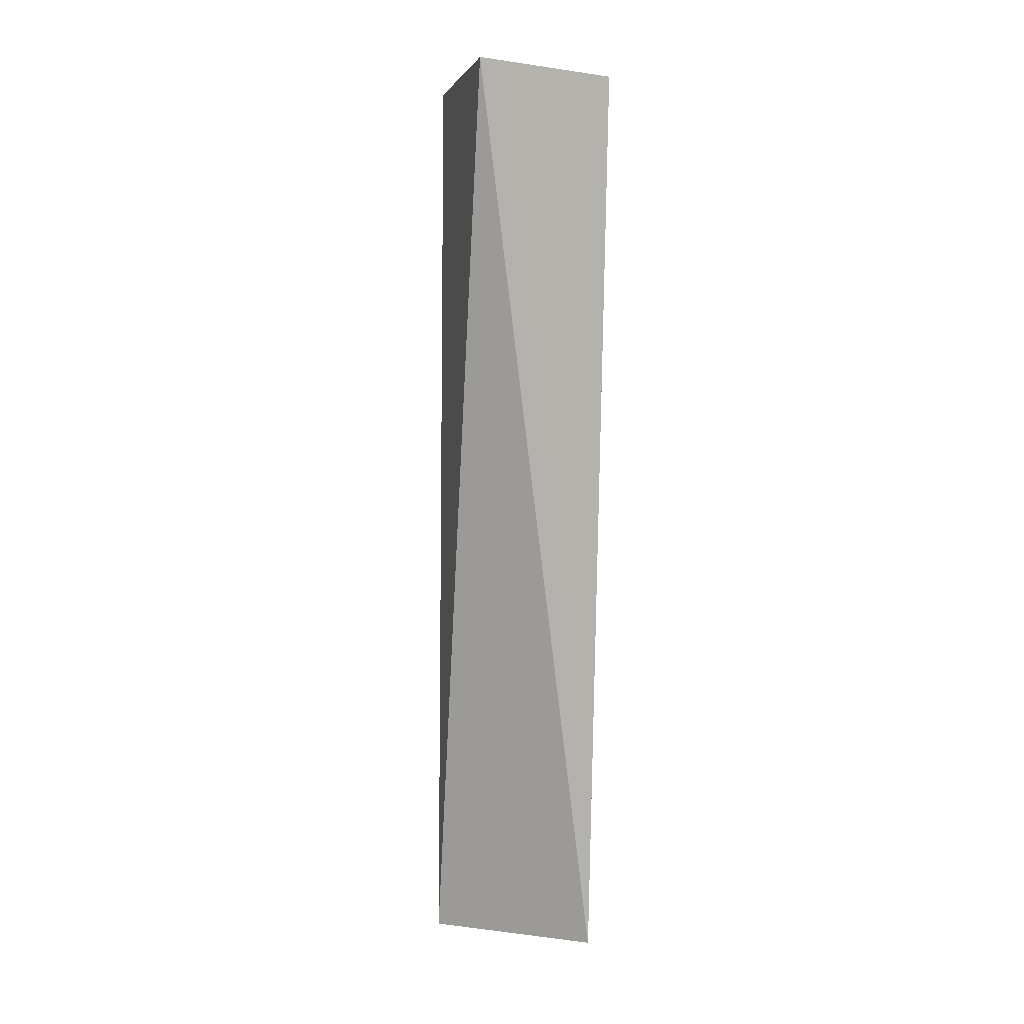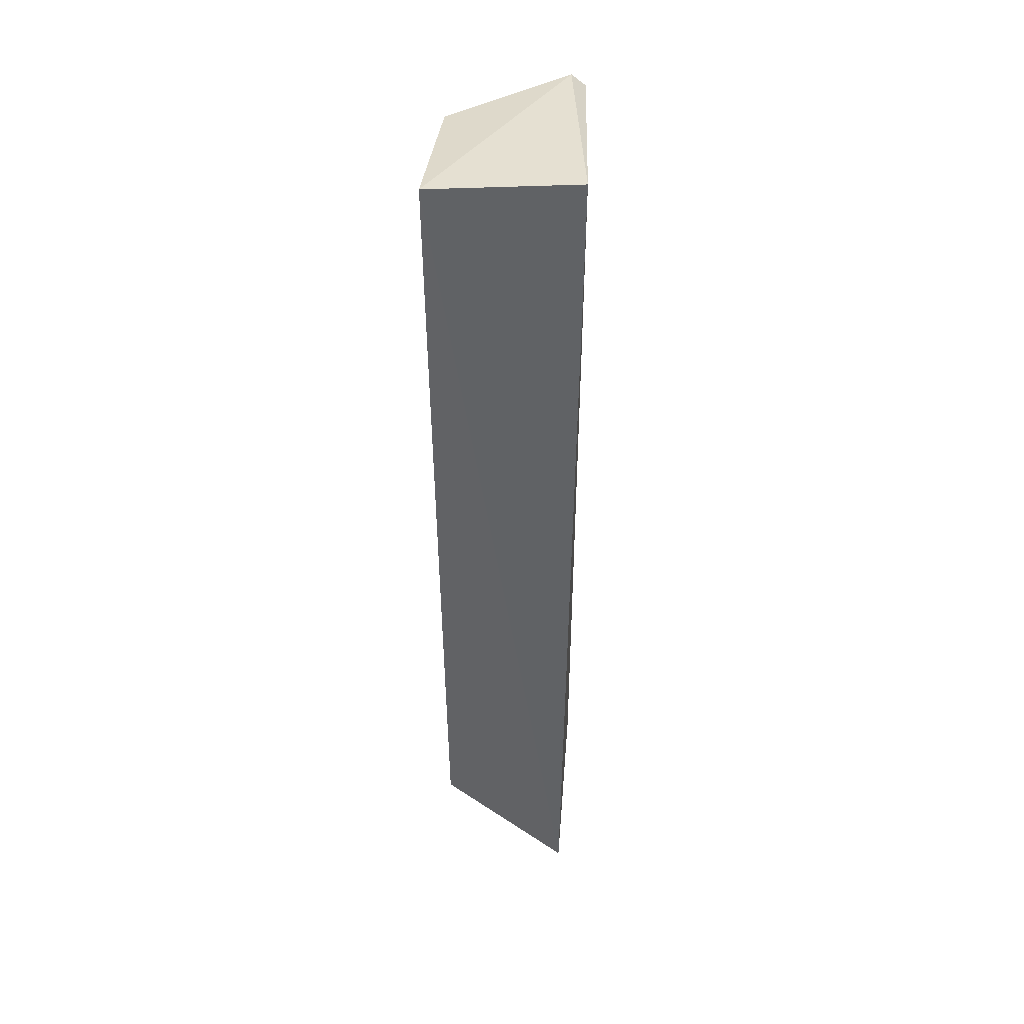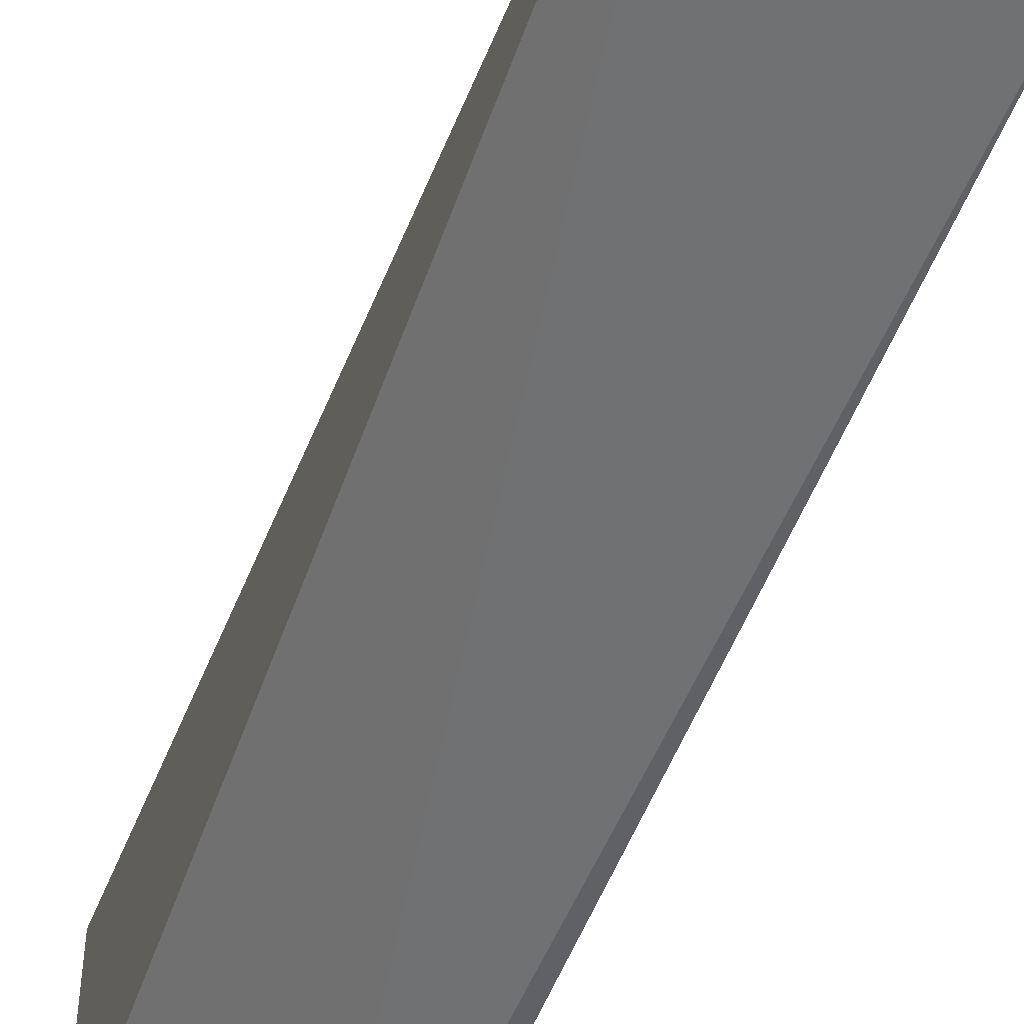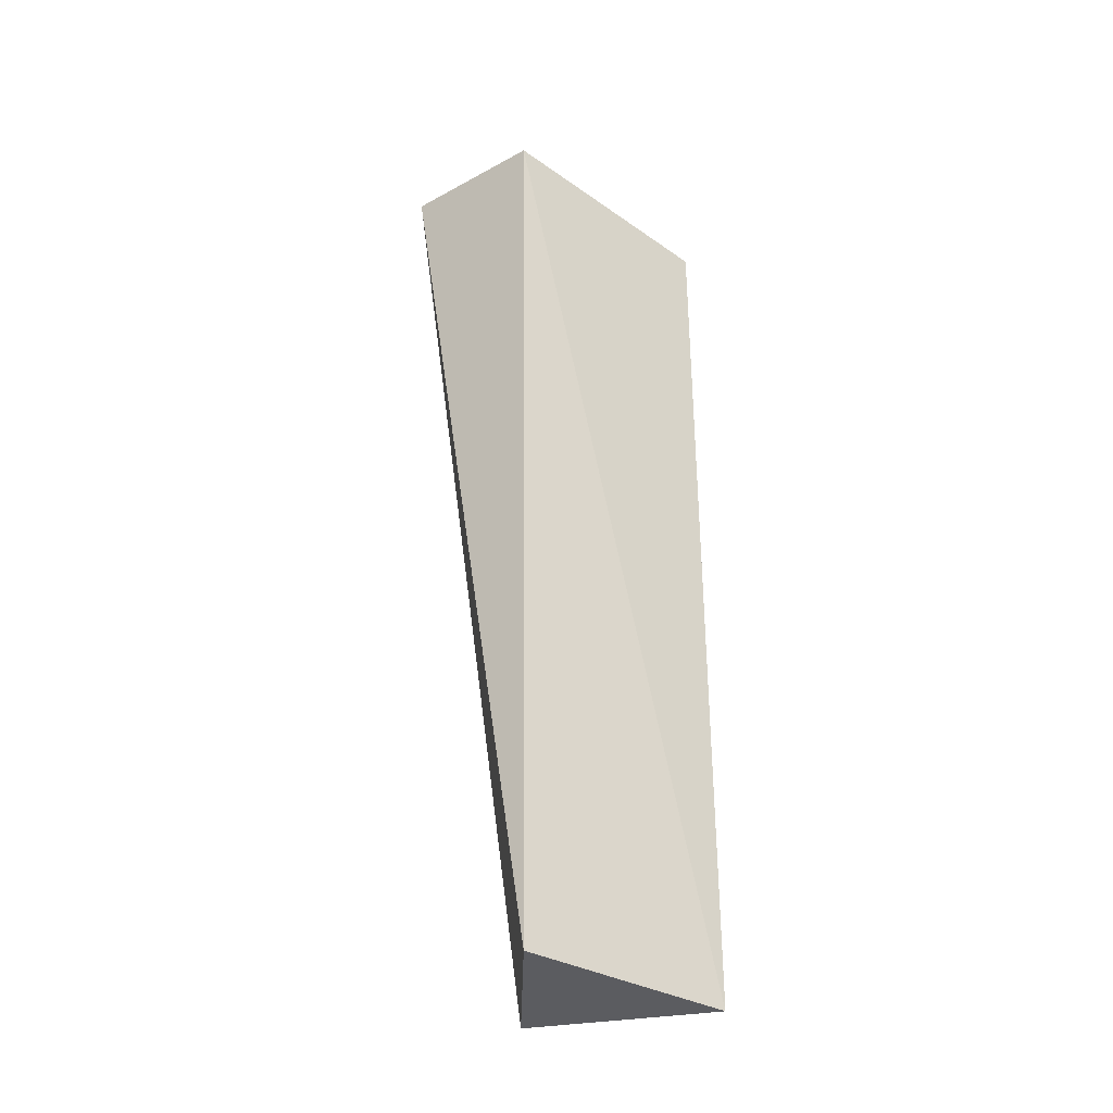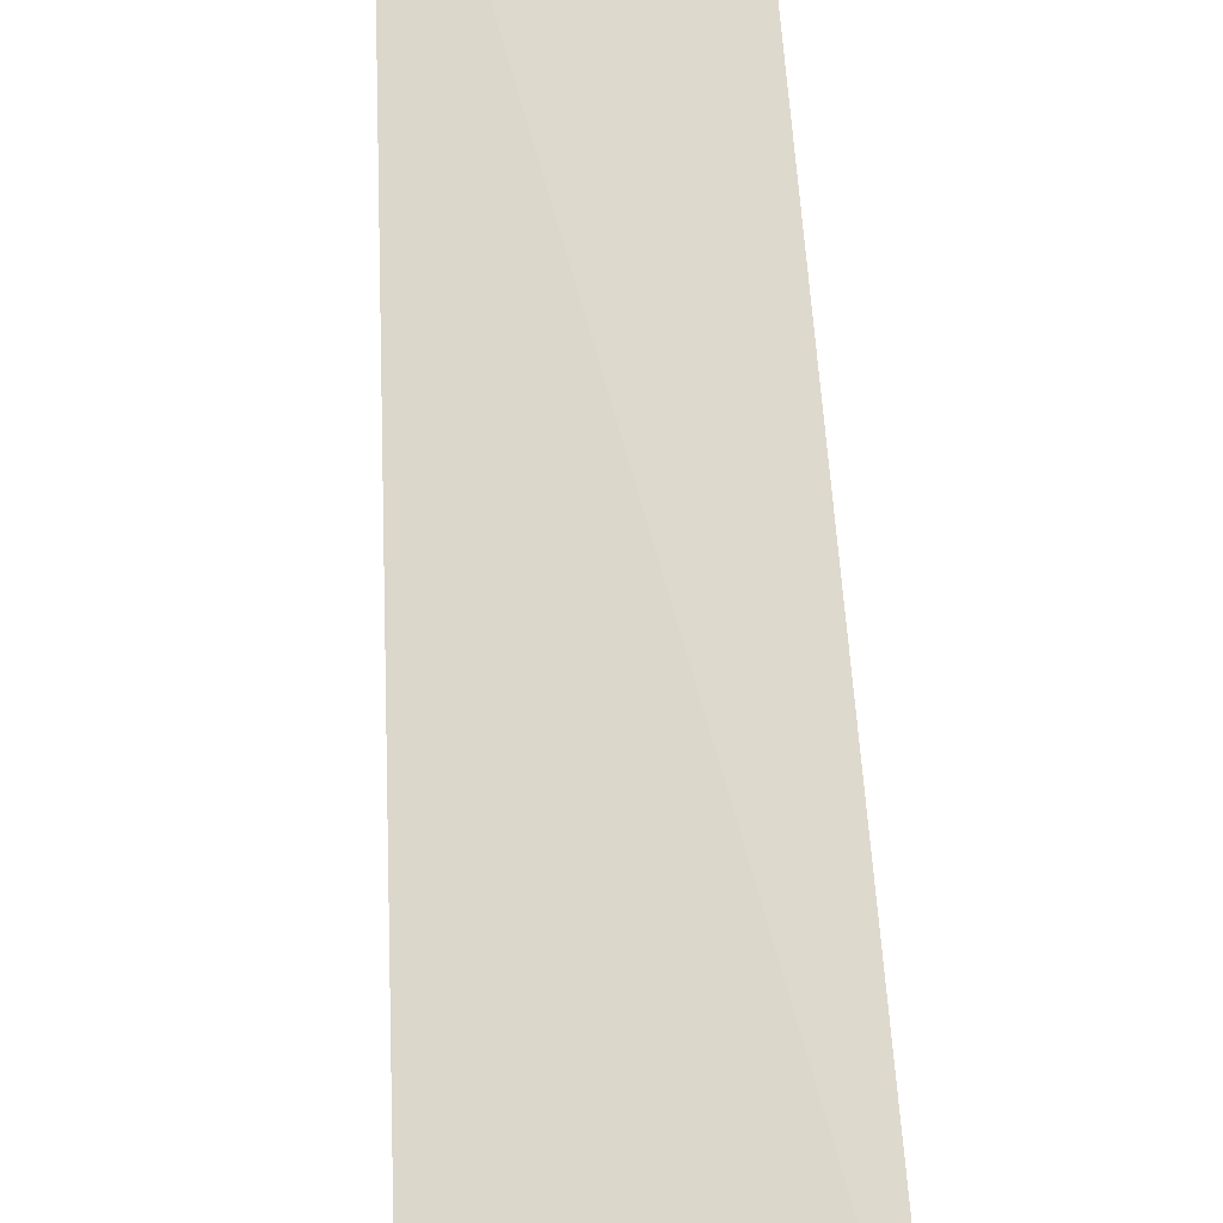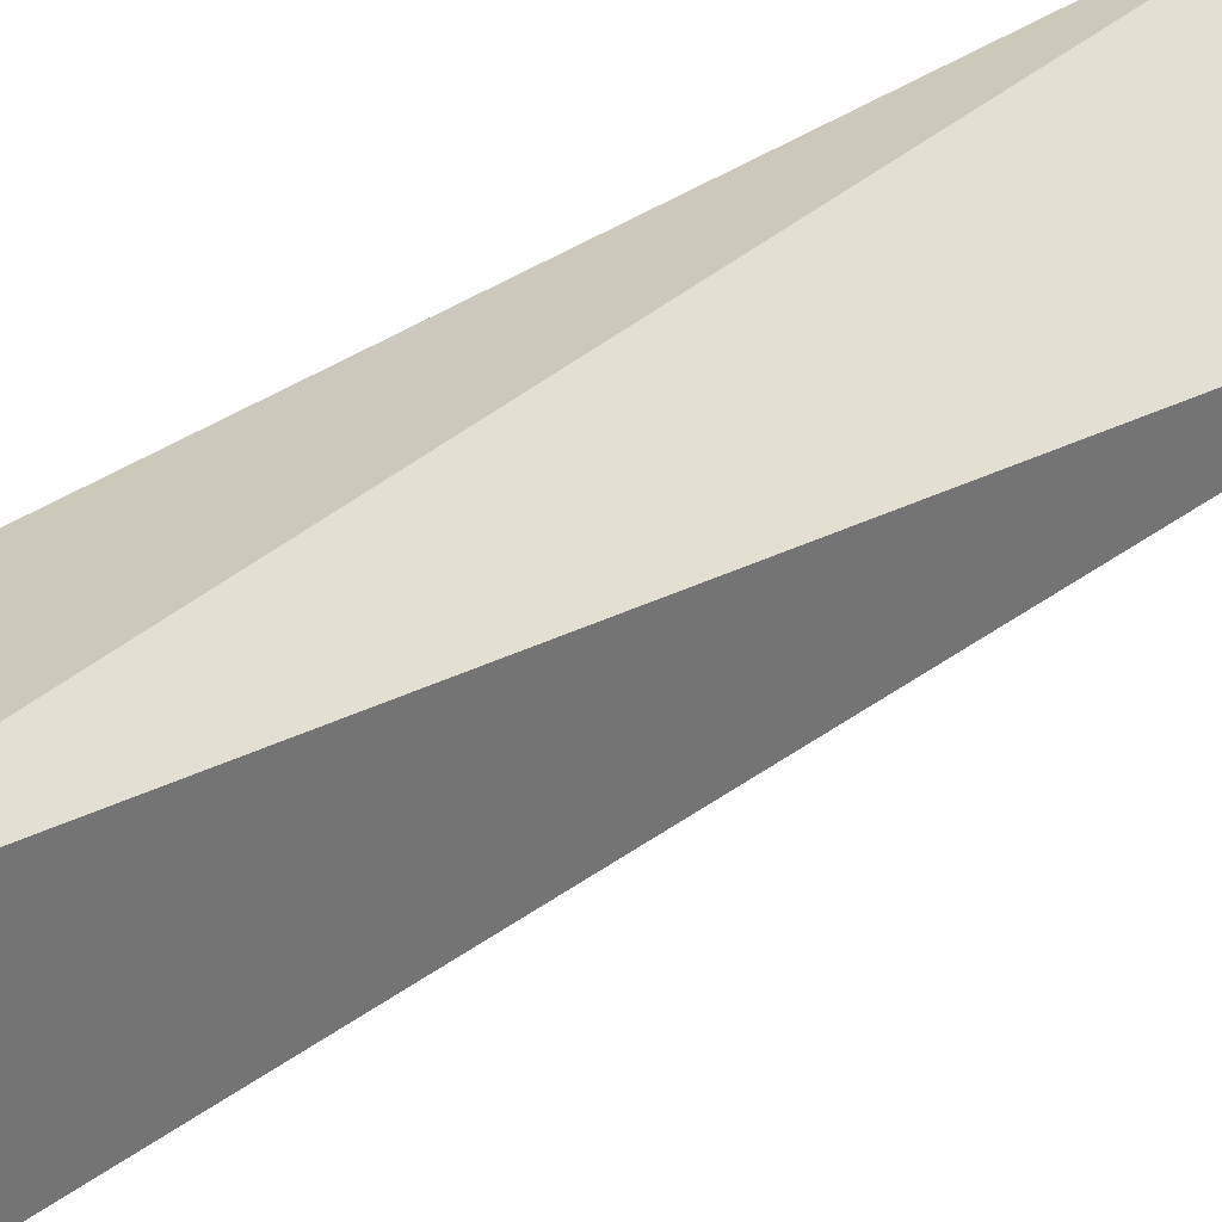
<metadata>
{"format":"obj","ext":"obj","renderer":"f3d","projection":"perspective","resolution":1024,"background":"white","views":[{"elev":6.2,"azim":-12.0,"up":"+Y"},{"elev":38.6,"azim":7.7,"up":"+Y"},{"elev":-45.7,"azim":-18.4,"up":"+Z"},{"elev":-34.8,"azim":56.1,"up":"+Y"},{"elev":46.2,"azim":177.0,"up":"+Z"},{"elev":38.9,"azim":-132.5,"up":"+Z"}]}
</metadata>
<code>
v 0.0005821 0.004645 0.006598
v 0.003383 -0.01535 0.005211
v 0.003662 0.004455 0.005626
v 0.002795 0.00432 0.0005029
v 0.0001838 -0.01535 0.003191
v 0.003103 -0.01535 0.0004592
v 0.0004407 0.00432 0.002857
v 0.003103 0.004072 0.0004592
f 1 2 3
f 1 3 4
f 5 2 1
f 6 3 2
f 6 5 4
f 6 2 5
f 7 5 1
f 7 1 4
f 7 4 5
f 8 6 4
f 8 4 3
f 8 3 6

</code>
